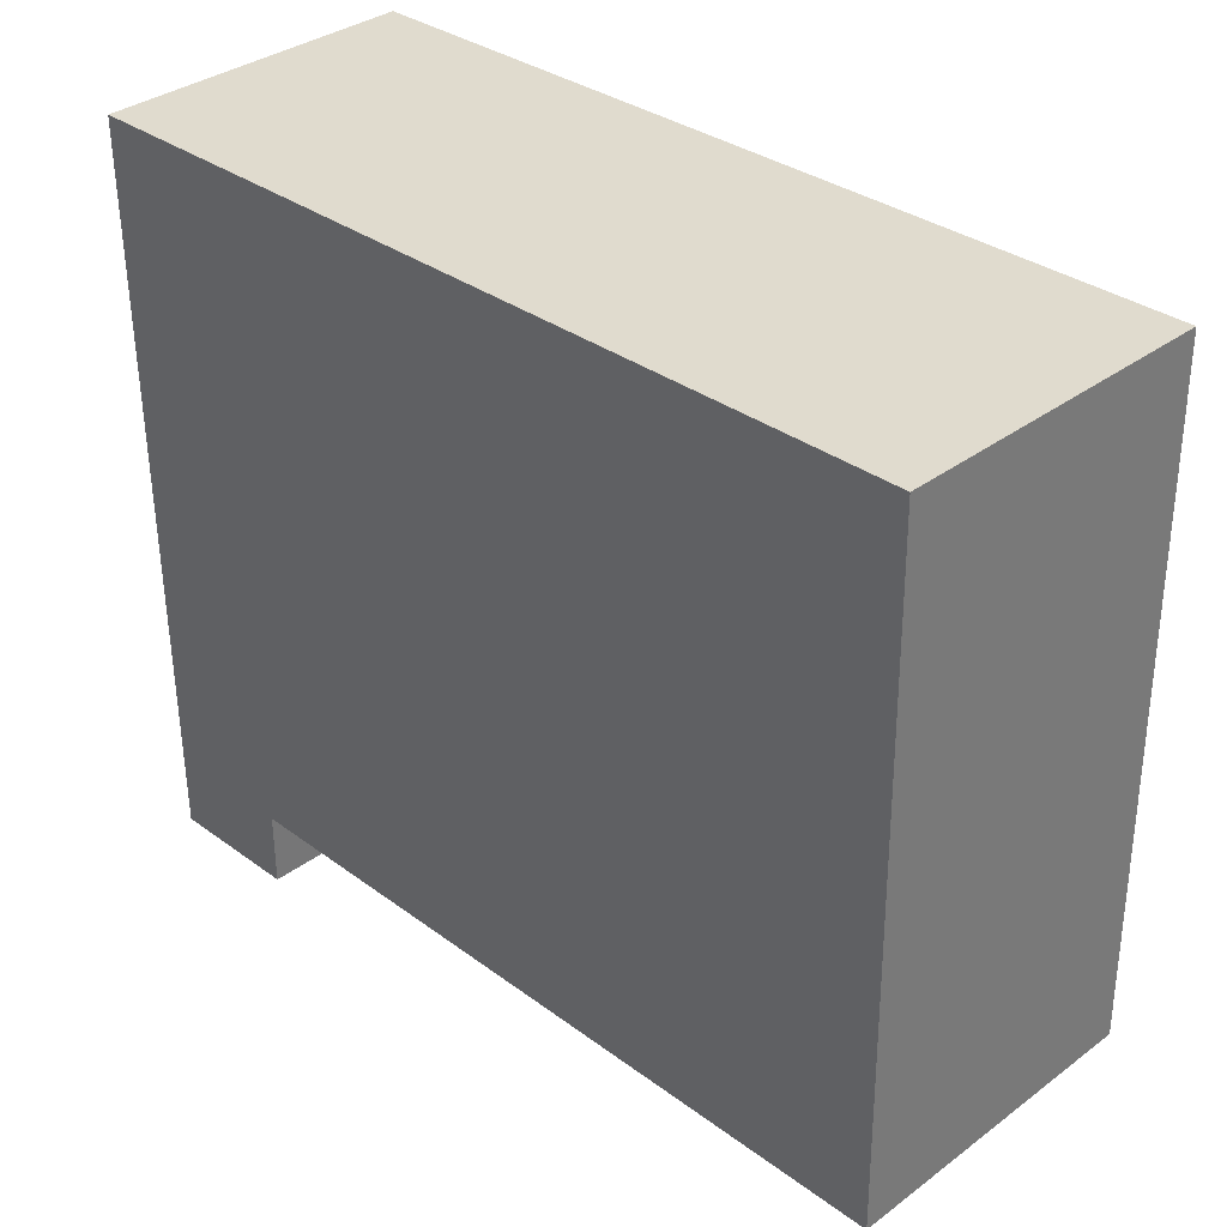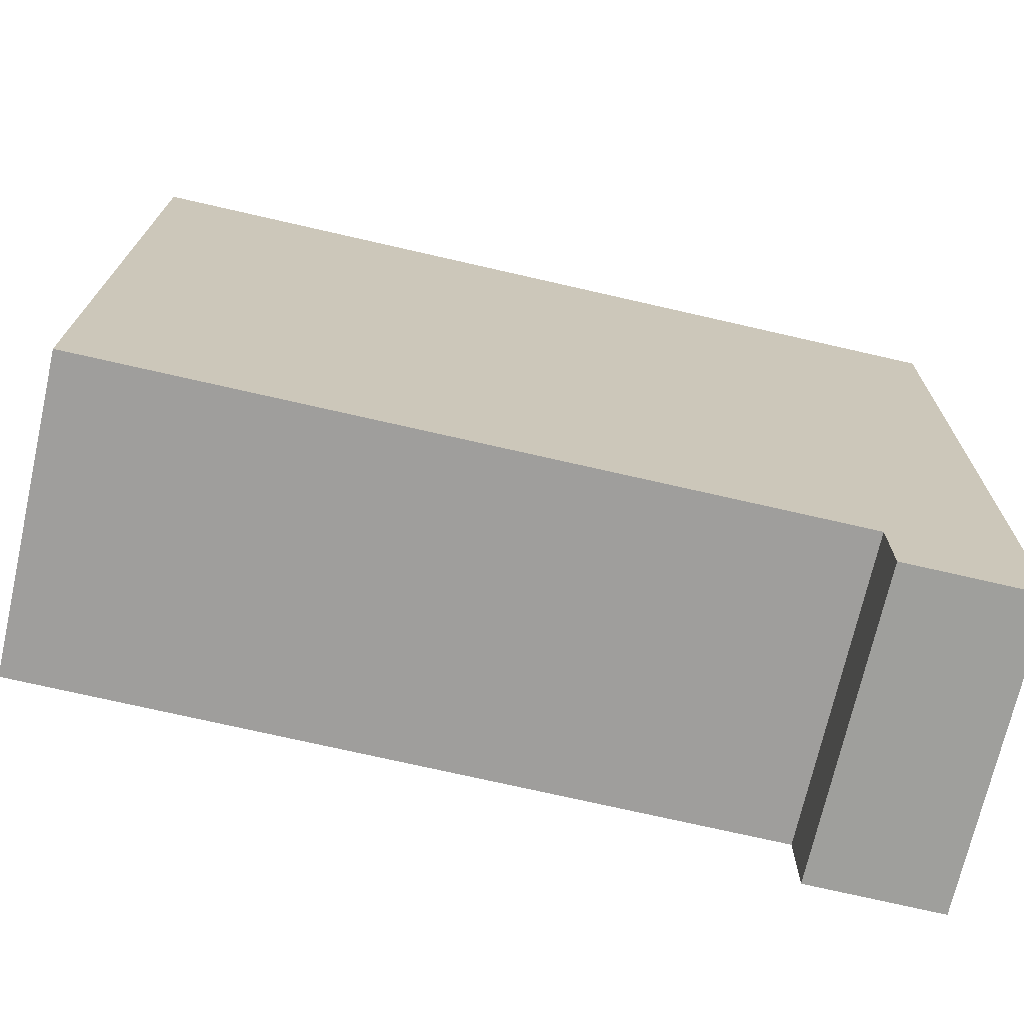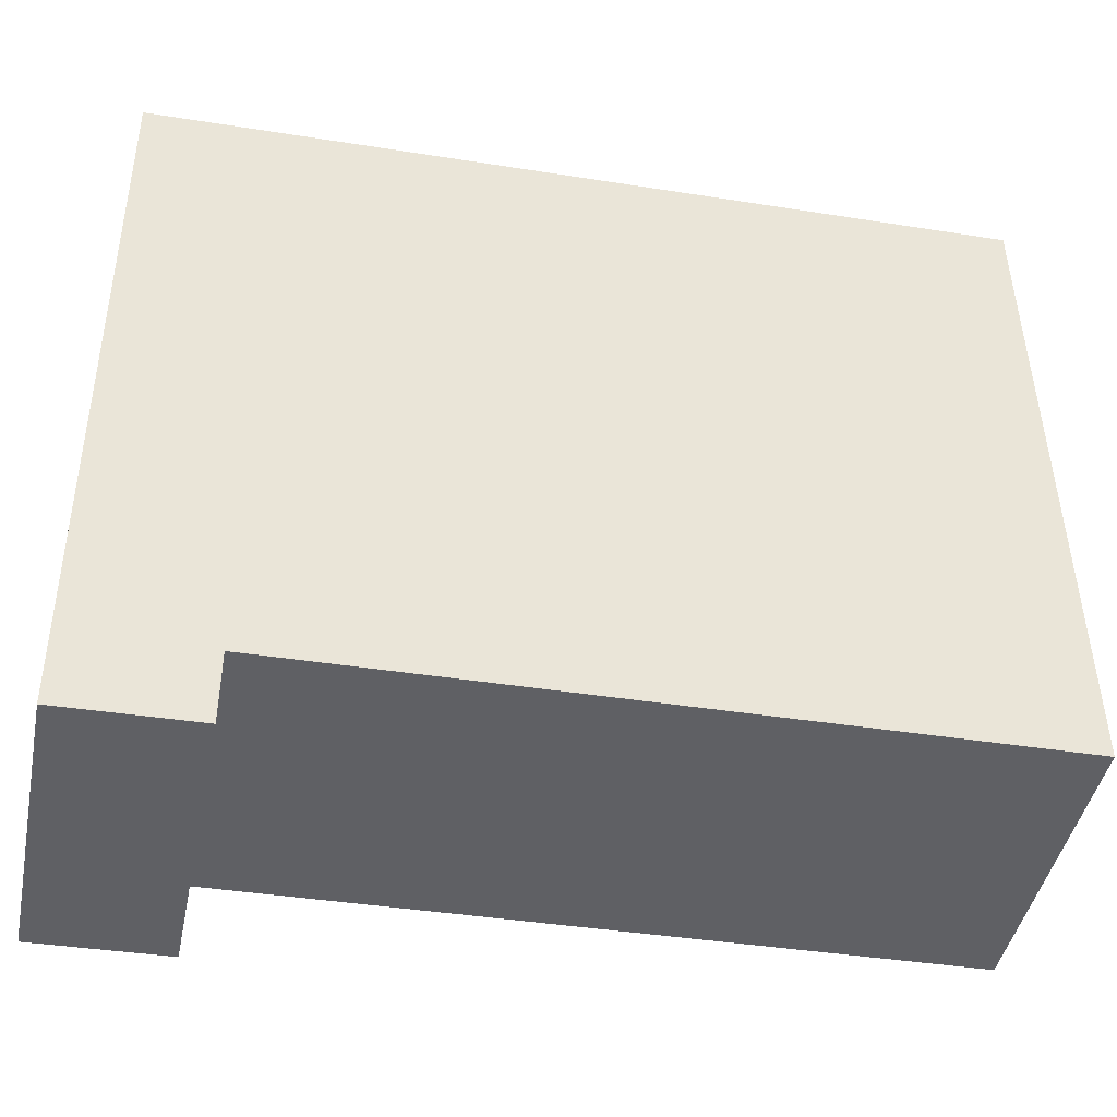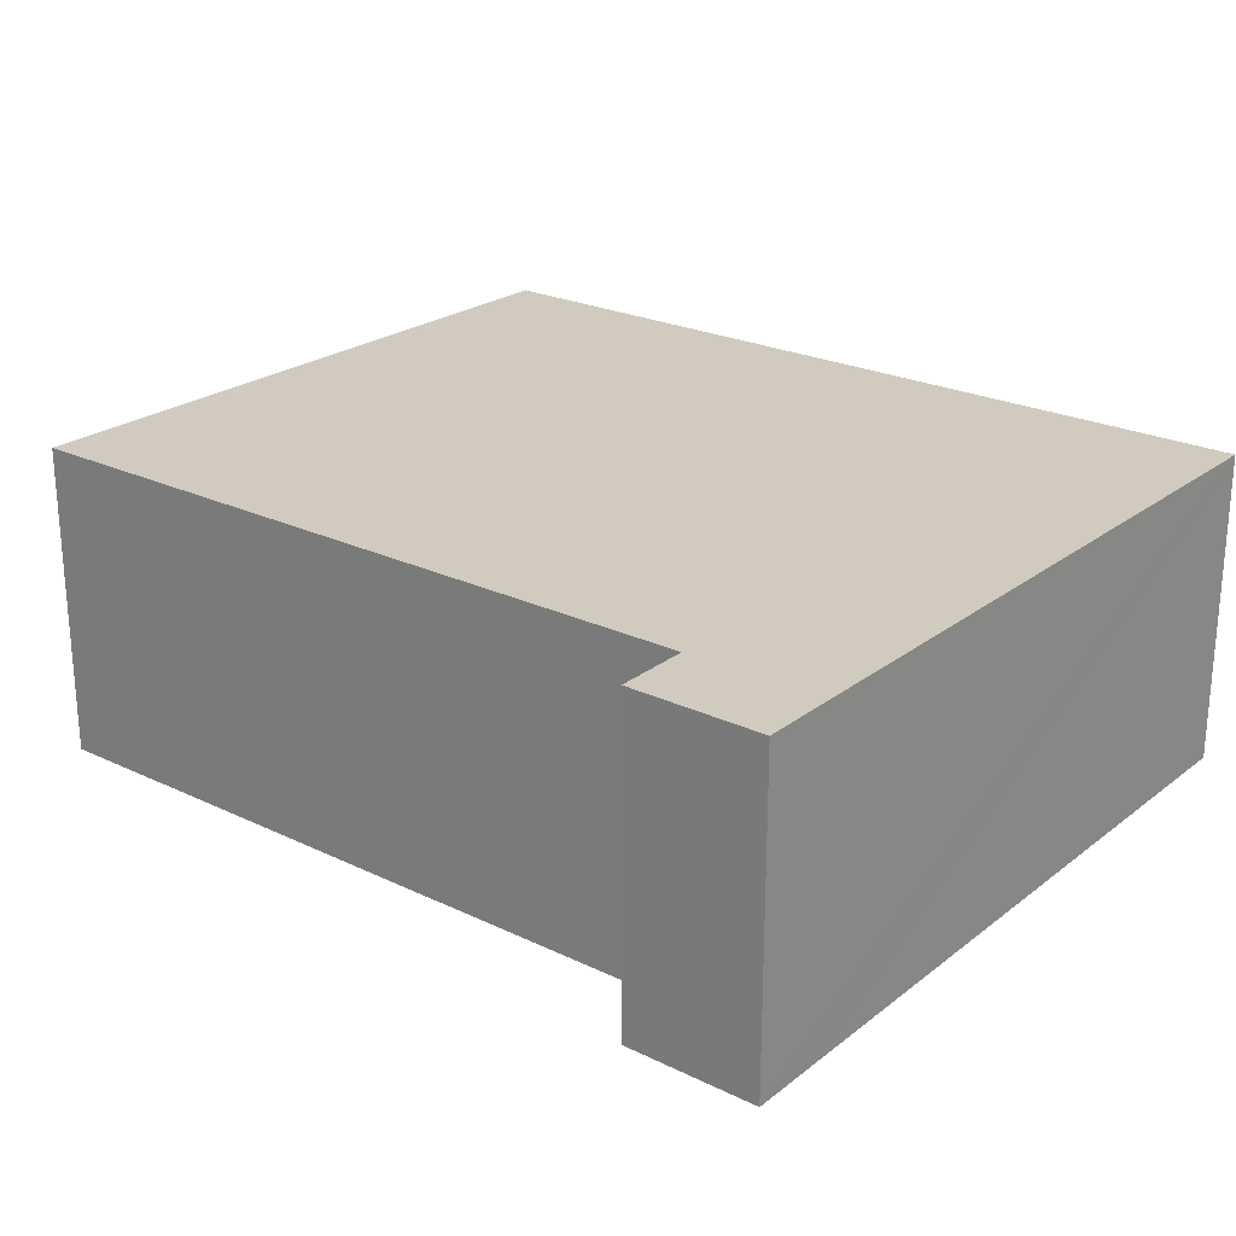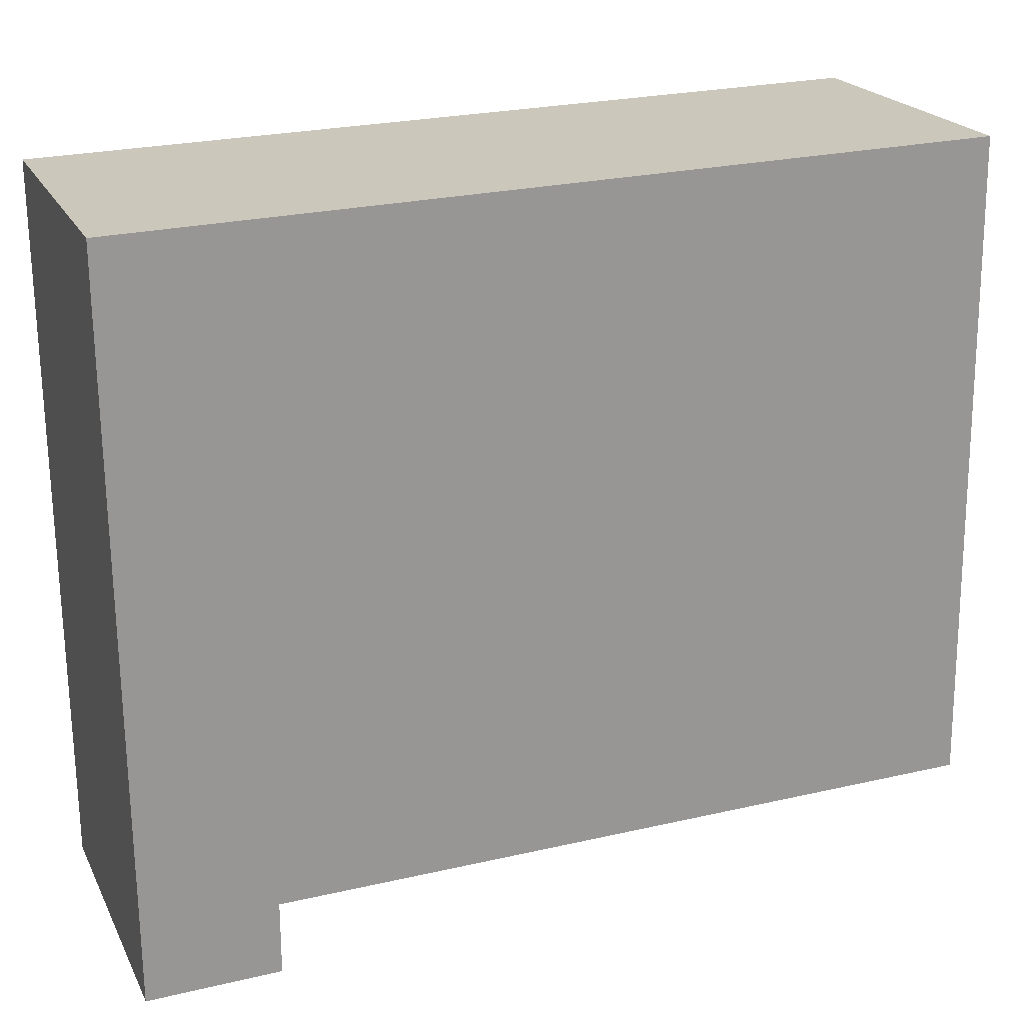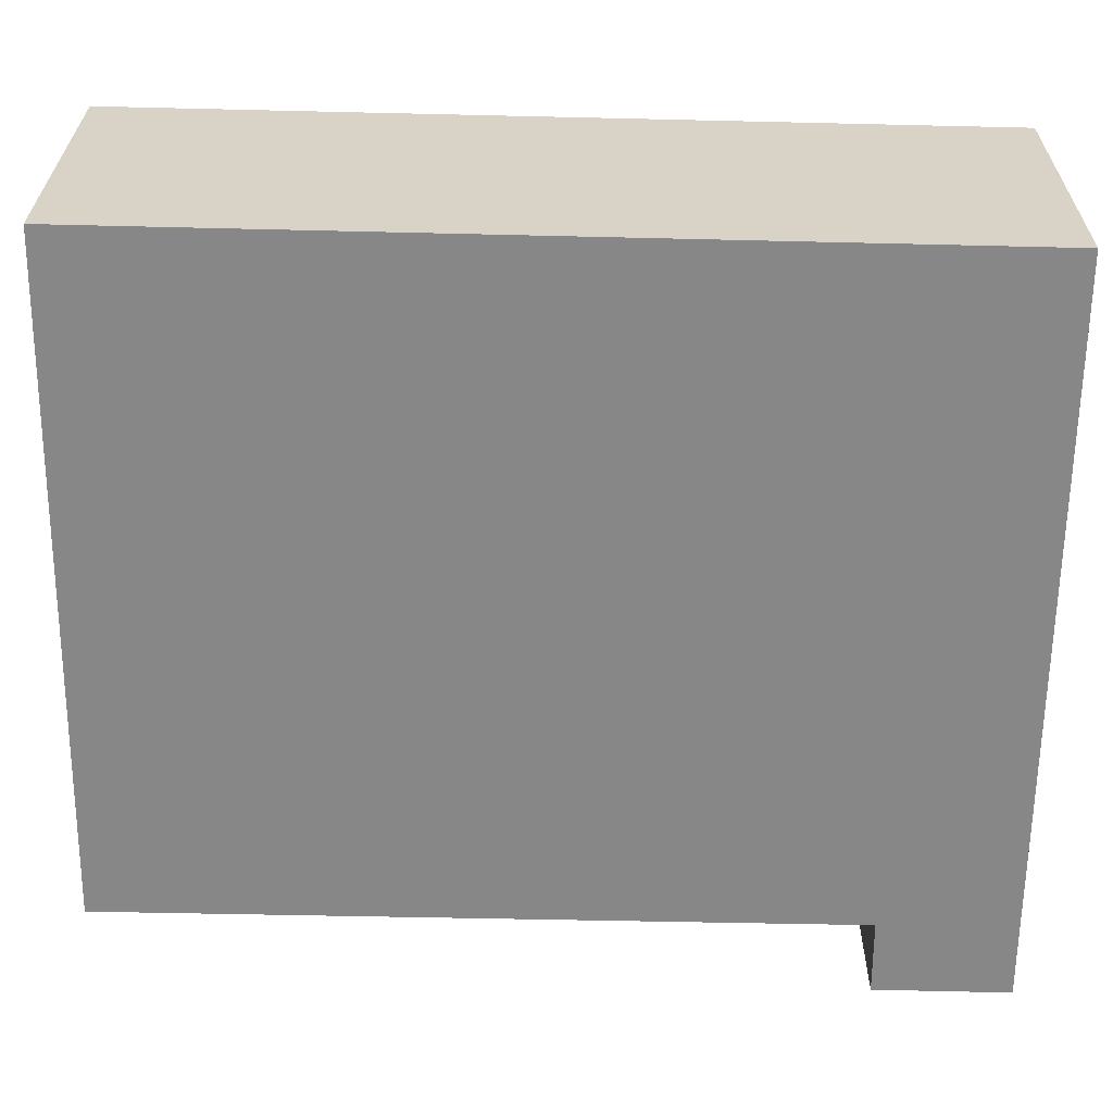
<metadata>
{"format":"obj","ext":"obj","renderer":"f3d","projection":"perspective","resolution":1024,"background":"white","views":[{"elev":34.8,"azim":45.3,"up":"+Z"},{"elev":-71.0,"azim":167.3,"up":"+Z"},{"elev":-44.0,"azim":-11.4,"up":"+Z"},{"elev":23.5,"azim":-142.2,"up":"+Y"},{"elev":21.5,"azim":-20.8,"up":"+Z"},{"elev":27.6,"azim":-179.7,"up":"+Z"}]}
</metadata>
<code>
v  0.121 6.286 -15.03
v  2.825 6.286 -13.47
v  2.827 6.286 -14.97
v  17.63 6.286 -11.78
v  17.65 6.286 -13.21
v  17.45 6.286 0.385
v  0.11 6.286 -13.53
v  0.096 6.286 -11.78
v  0 6.286 3.849e-16
v  17.65 8.092e-16 -13.21
v  2.825 8.25e-16 -13.47
v  2.827 9.169e-16 -14.97
v  0.121 9.206e-16 -15.03
v  17.63 7.21e-16 -11.78
v  17.45 -2.357e-17 0.385
v  0.11 8.284e-16 -13.53
v  0.096 7.21e-16 -11.78
v  0 0 0
g defaultobject
f 1 2 3
f 2 4 5
f 4 2 6
f 6 2 1
f 6 1 7
f 6 7 8
f 6 8 9
f 10 2 5
f 2 10 11
f 12 1 3
f 1 12 13
f 11 3 2
f 3 11 12
f 4 10 5
f 10 4 6
f 10 6 14
f 14 6 15
f 13 7 1
f 7 13 8
f 8 13 9
f 9 13 16
f 9 16 17
f 9 17 18
f 18 6 9
f 6 18 15
f 12 16 13
f 16 12 17
f 17 12 11
f 17 11 18
f 18 11 10
f 18 10 14
f 18 14 15

</code>
